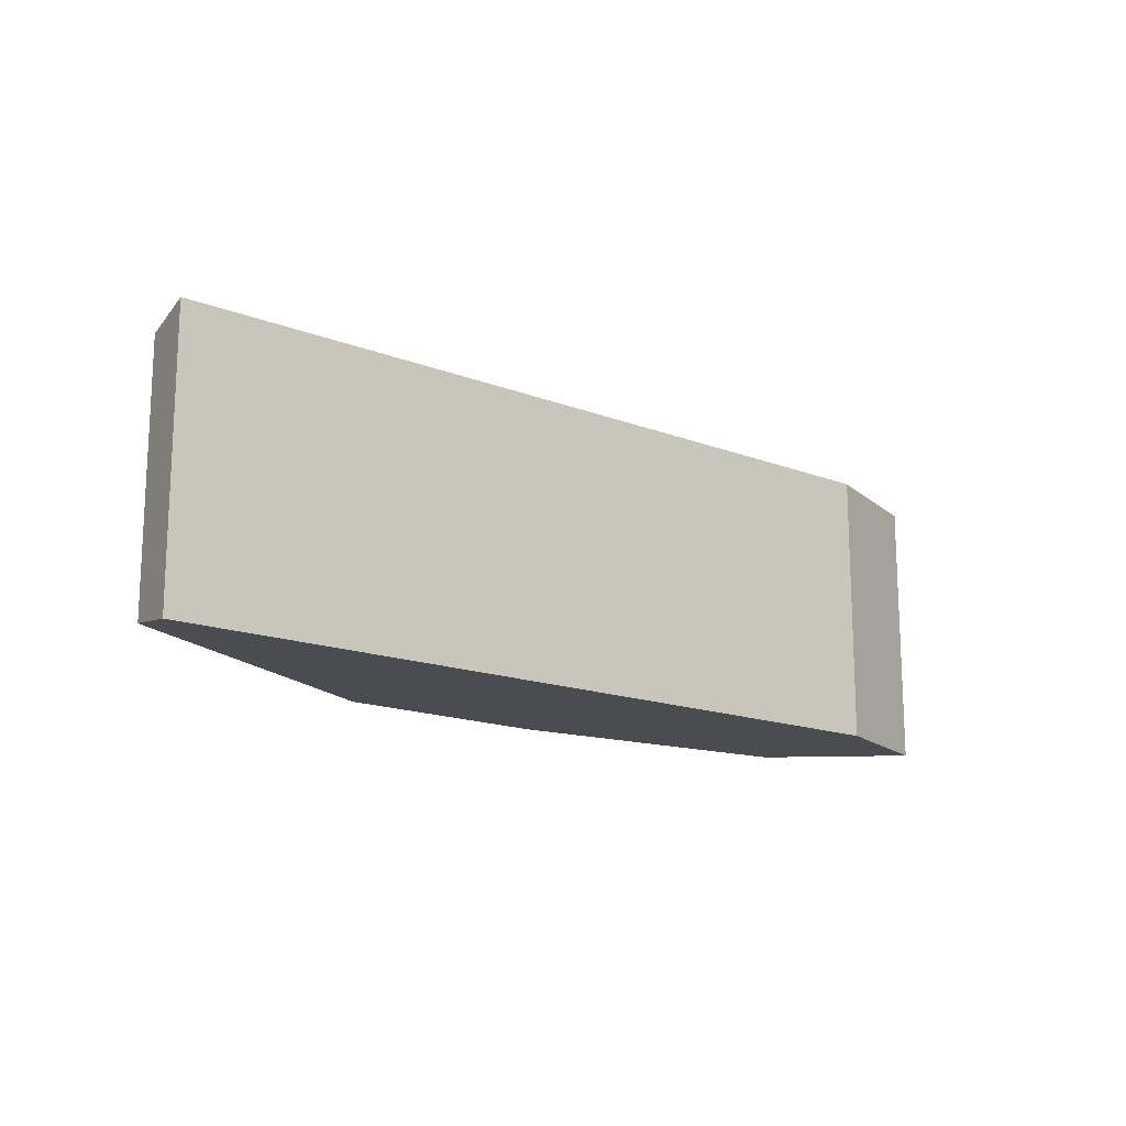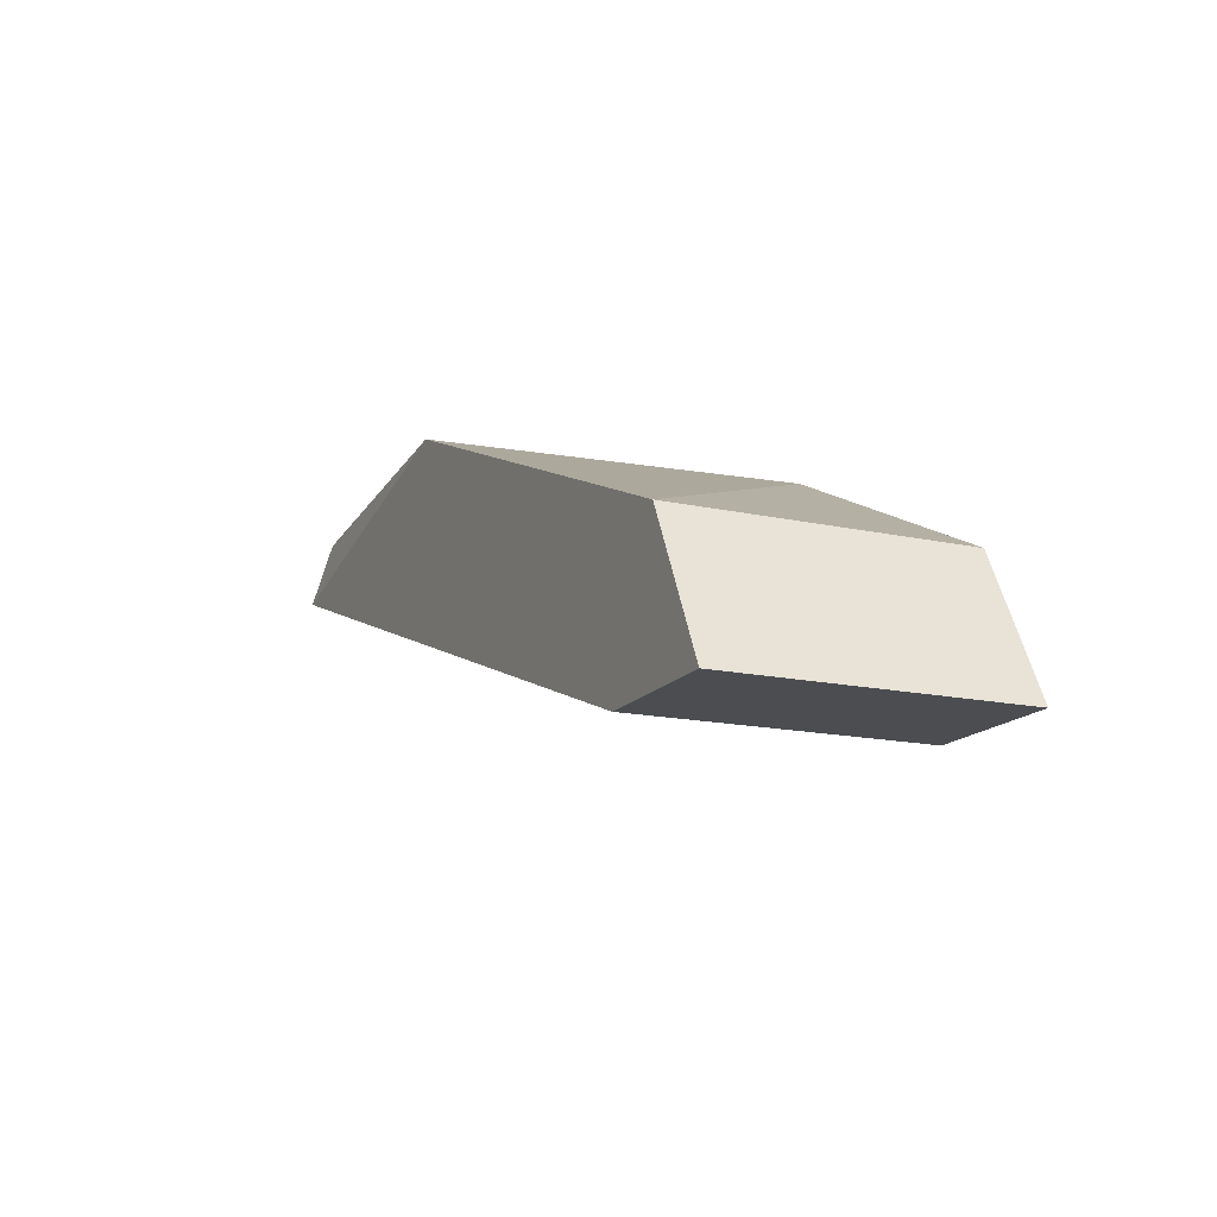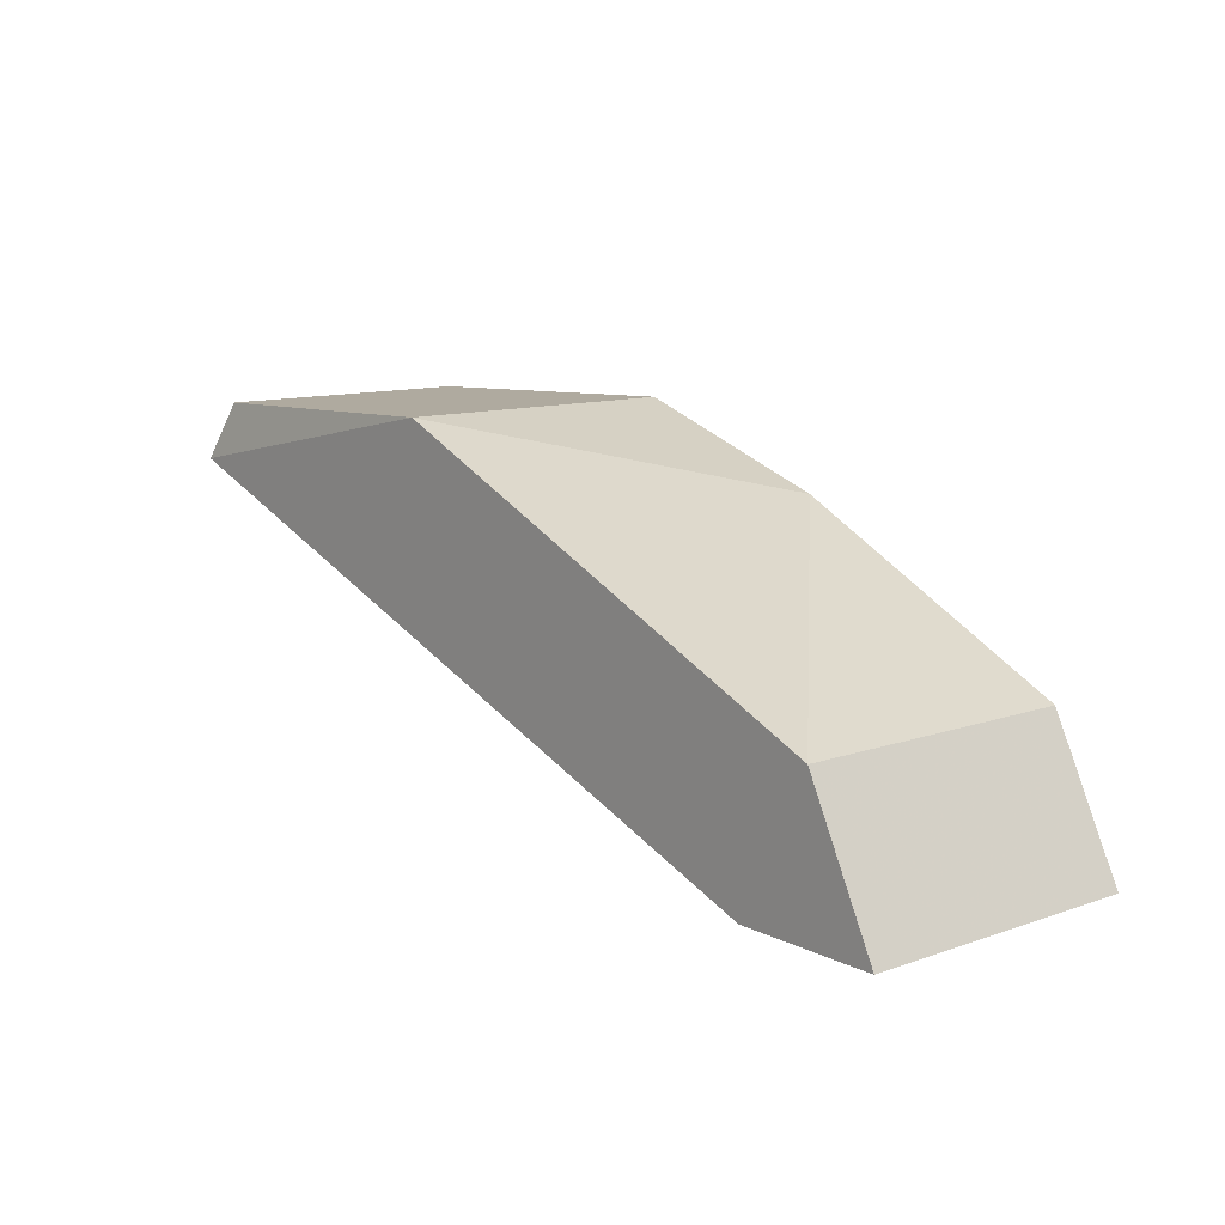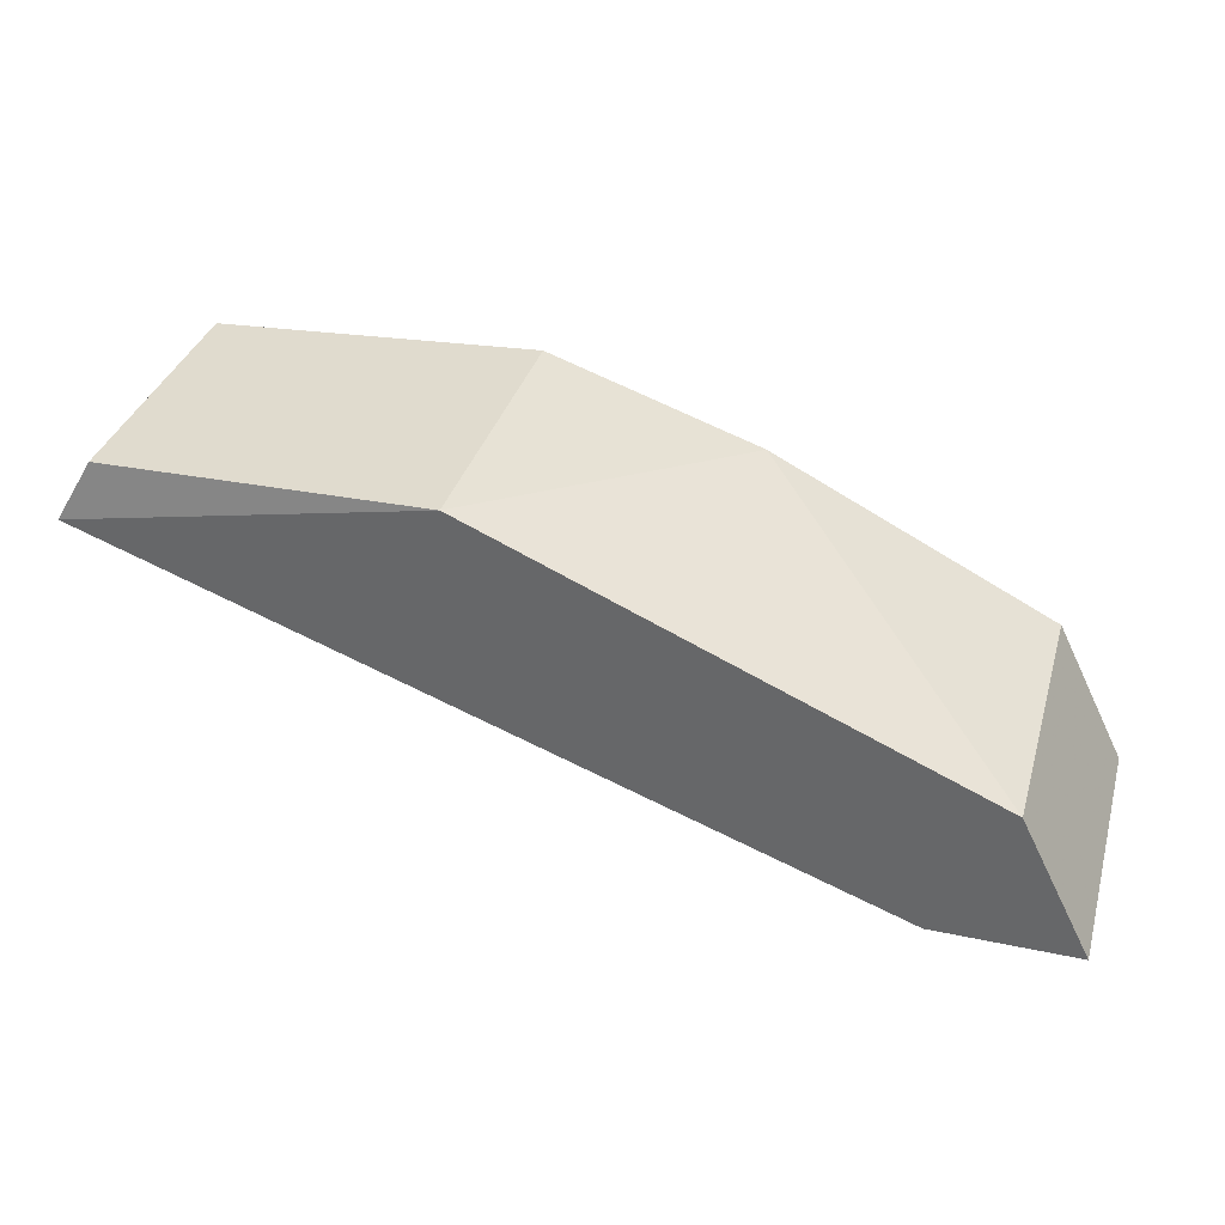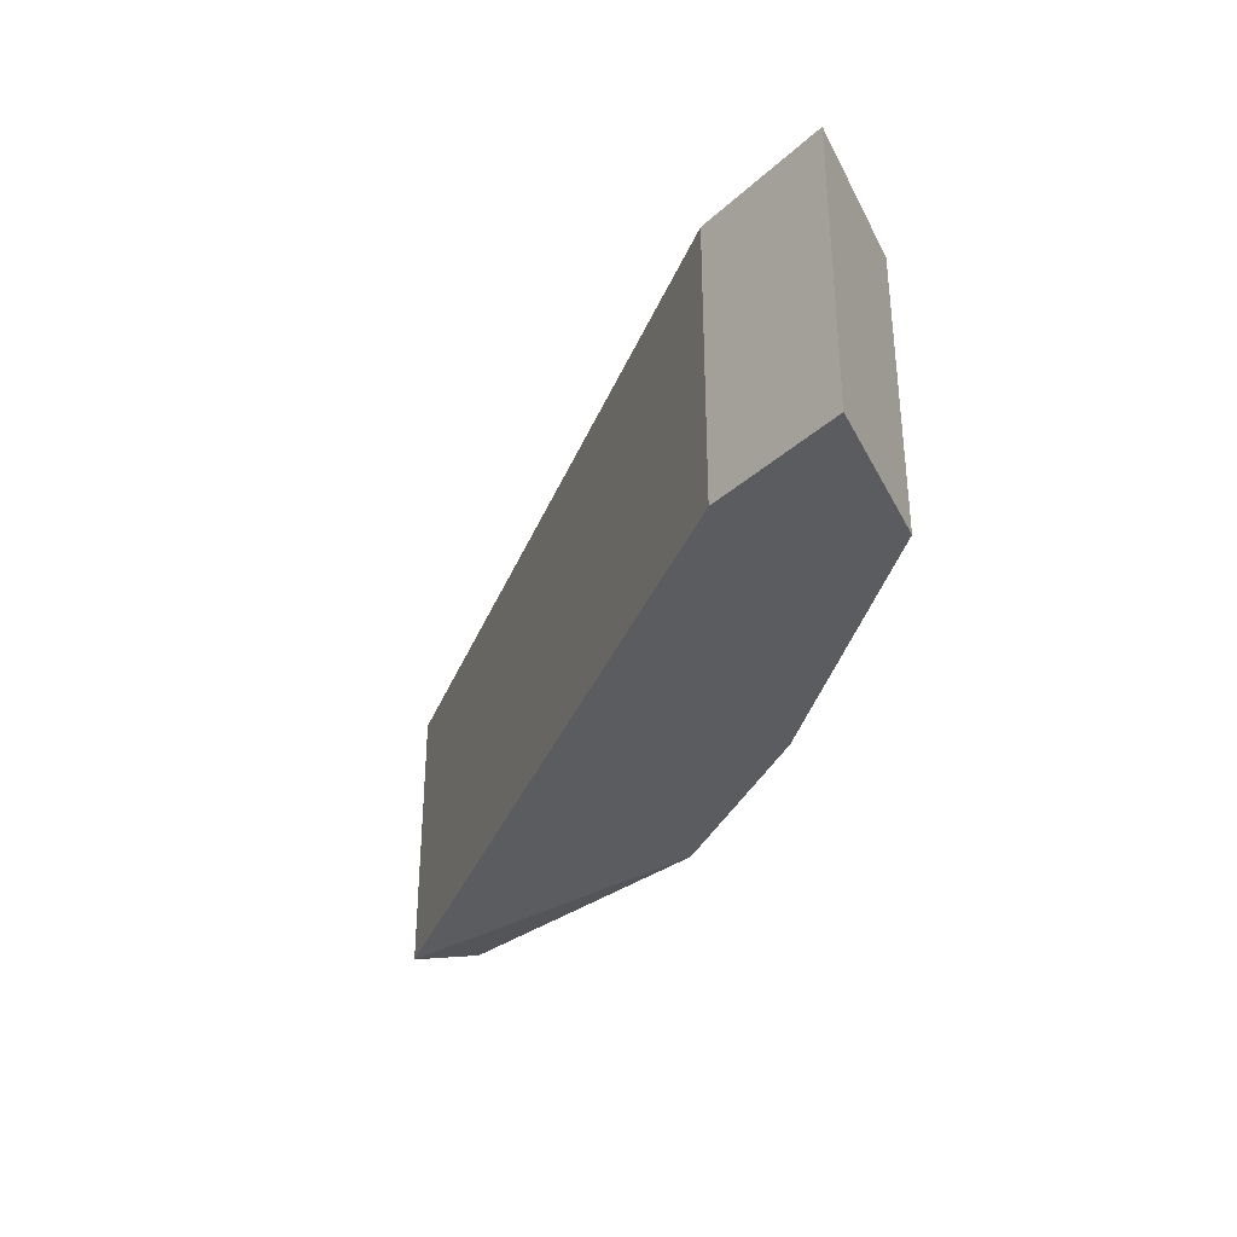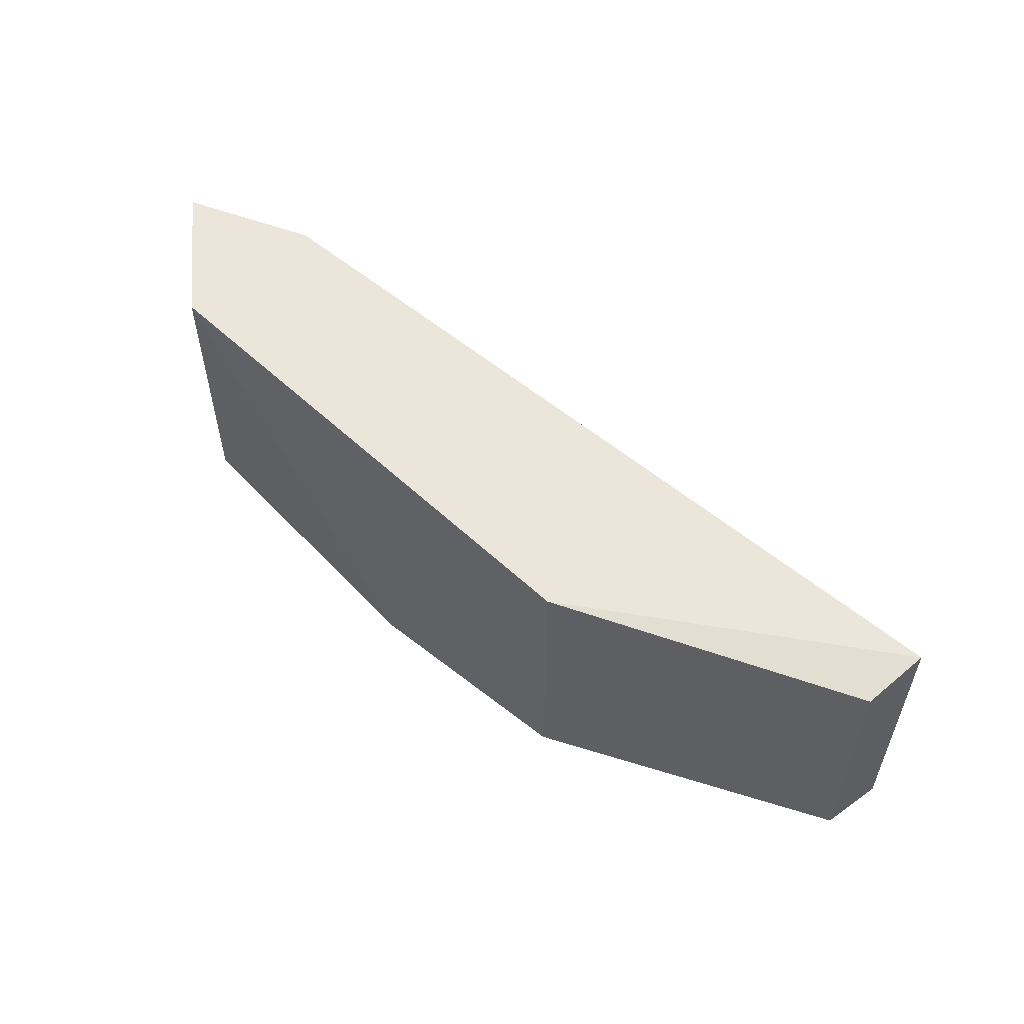
<metadata>
{"format":"obj","ext":"obj","renderer":"f3d","projection":"perspective","resolution":1024,"background":"white","views":[{"elev":-15.5,"azim":120.8,"up":"+Y"},{"elev":-15.8,"azim":-114.4,"up":"+Z"},{"elev":11.3,"azim":-130.1,"up":"+Z"},{"elev":35.1,"azim":-164.2,"up":"+Z"},{"elev":-34.0,"azim":-129.6,"up":"+Y"},{"elev":55.4,"azim":21.3,"up":"+Y"}]}
</metadata>
<code>
v -0.1652 -0.1717 0.2569
v -0.2532 -0.2157 0.2019
v -0.2532 -0.1717 0.2019
v -0.1101 -0.2157 0.2459
v -0.1982 -0.2157 0.2459
v -0.1101 -0.1717 0.2459
v -0.2422 -0.1717 0.2239
v -0.2312 -0.1717 0.2019
v -0.1152 -0.2142 0.255
v -0.2312 -0.2157 0.2019
v -0.2422 -0.2157 0.2239
v -0.1652 -0.2157 0.2569
v -0.1152 -0.1733 0.255
f 9 6 13
f 2 4 5
f 3 1 6
f 1 3 7
f 3 2 7
f 5 1 7
f 2 3 8
f 3 6 8
f 6 4 8
f 4 6 9
f 4 2 10
f 2 8 10
f 8 4 10
f 2 5 11
f 7 2 11
f 5 7 11
f 1 5 12
f 5 4 12
f 9 1 12
f 4 9 12
f 6 1 13
f 1 9 13

</code>
